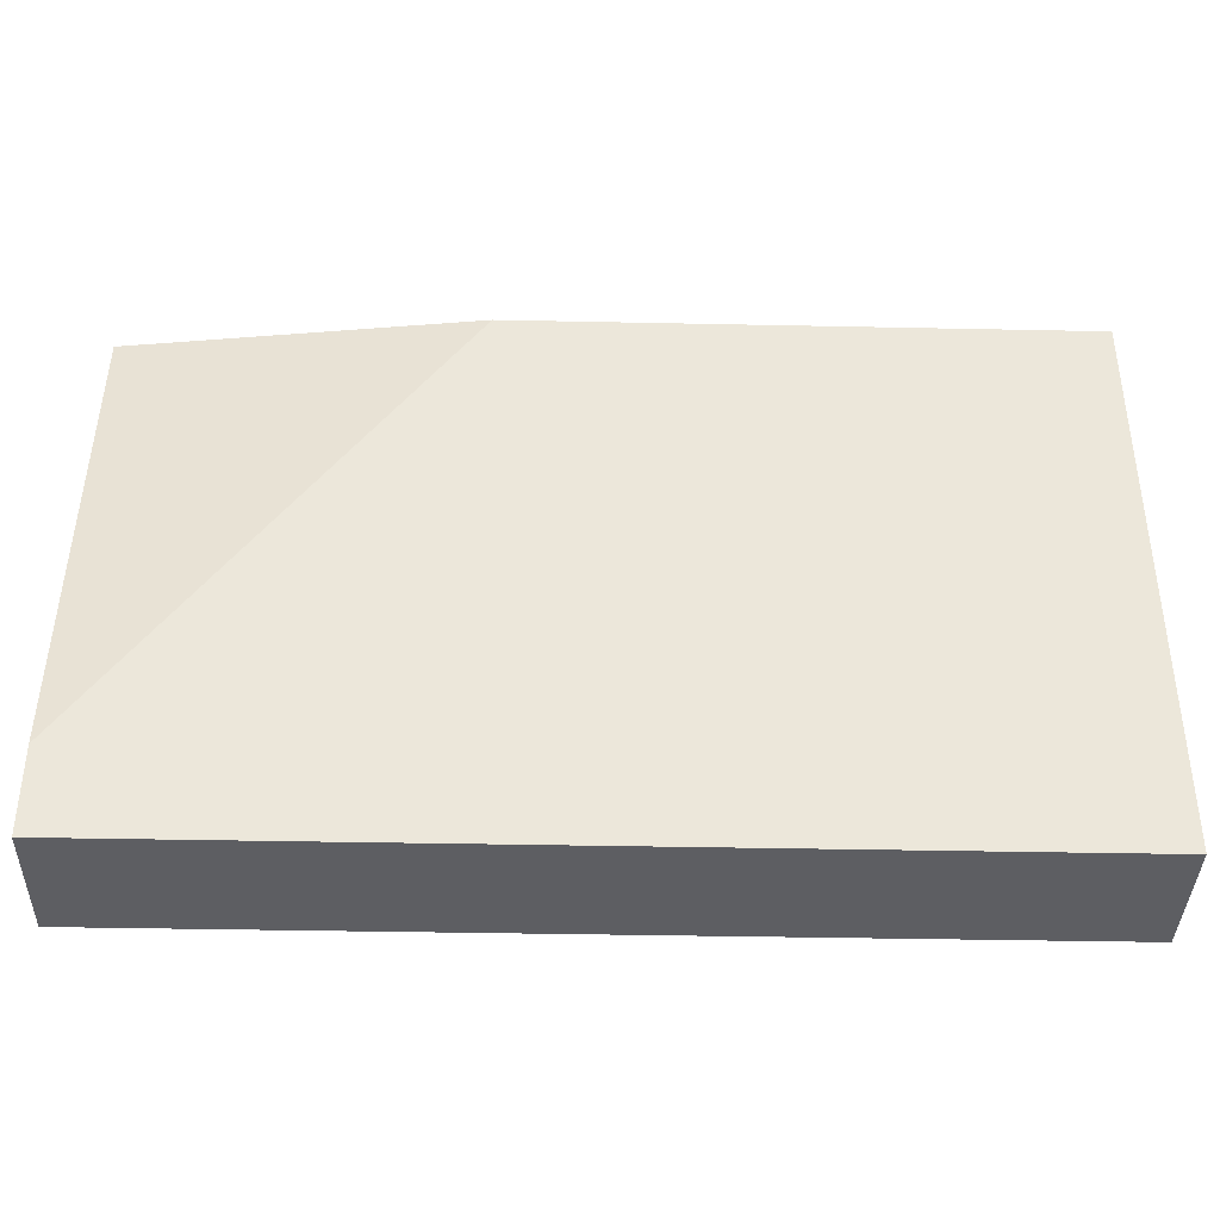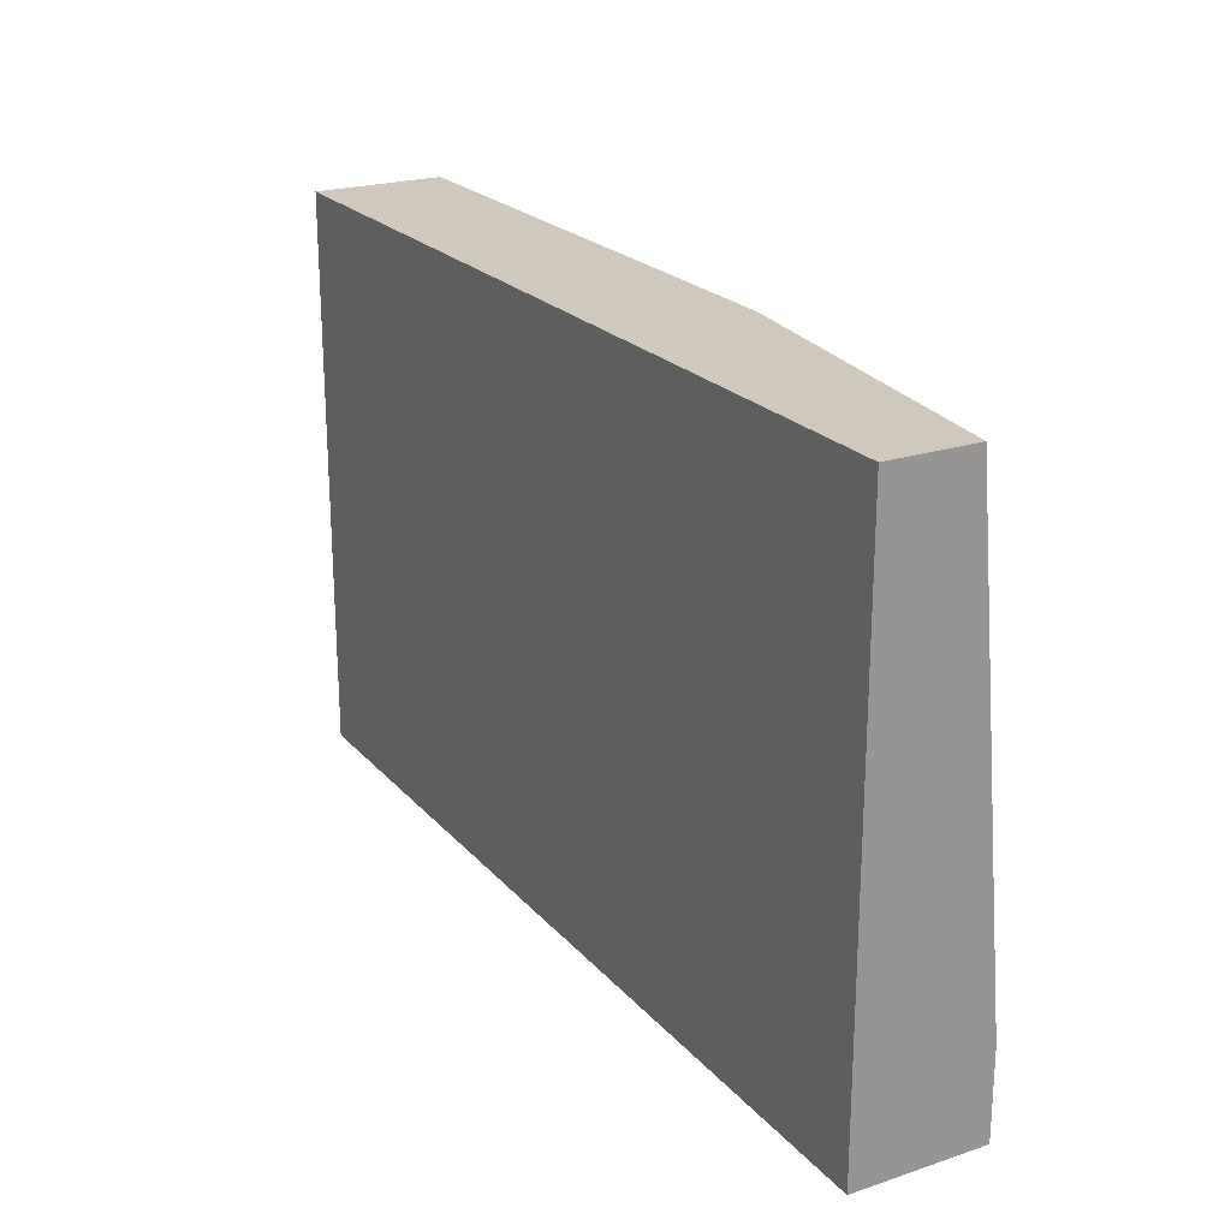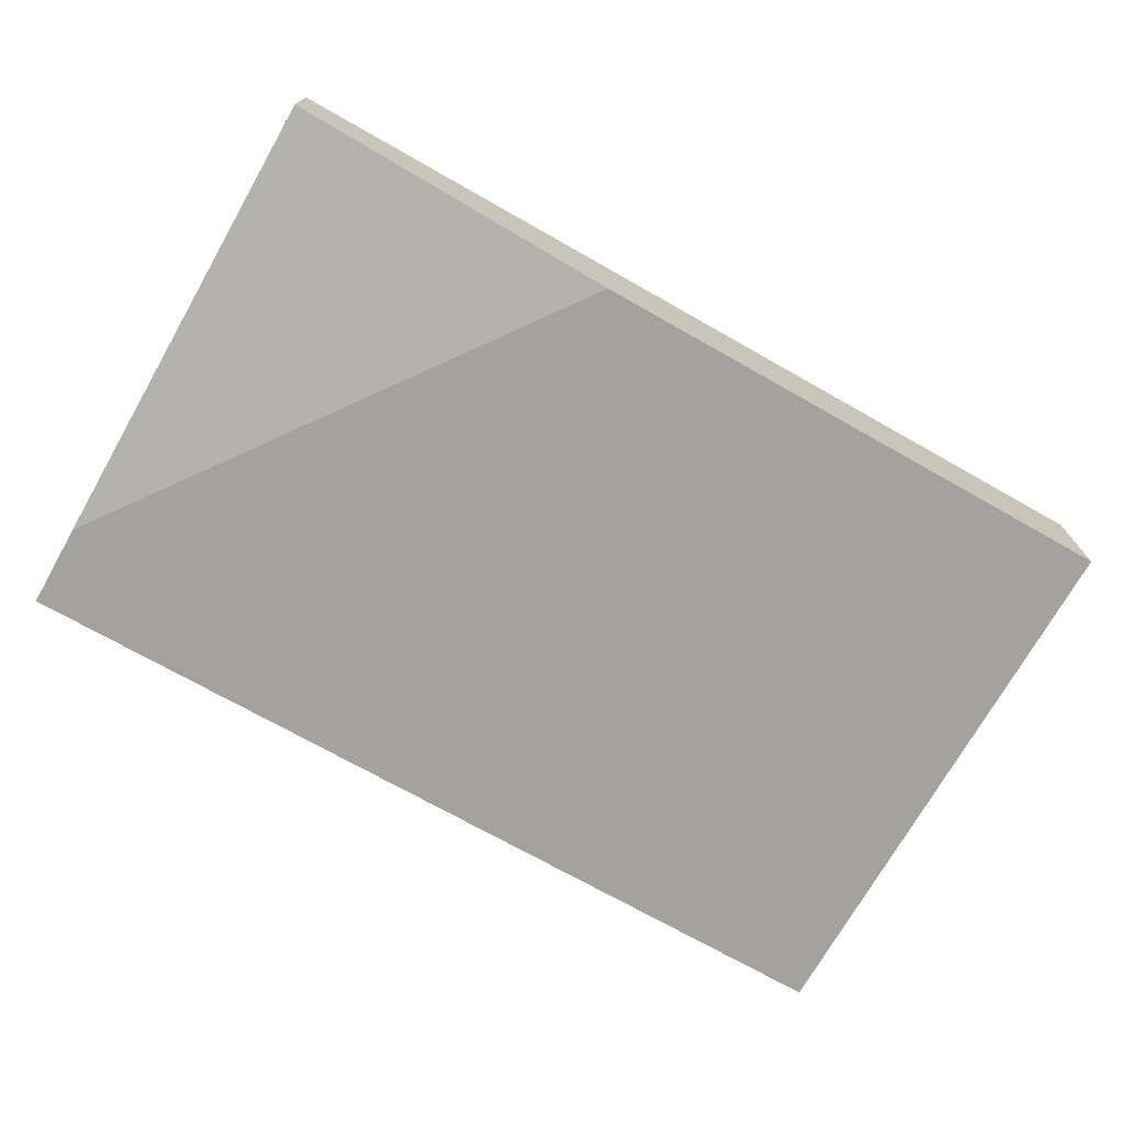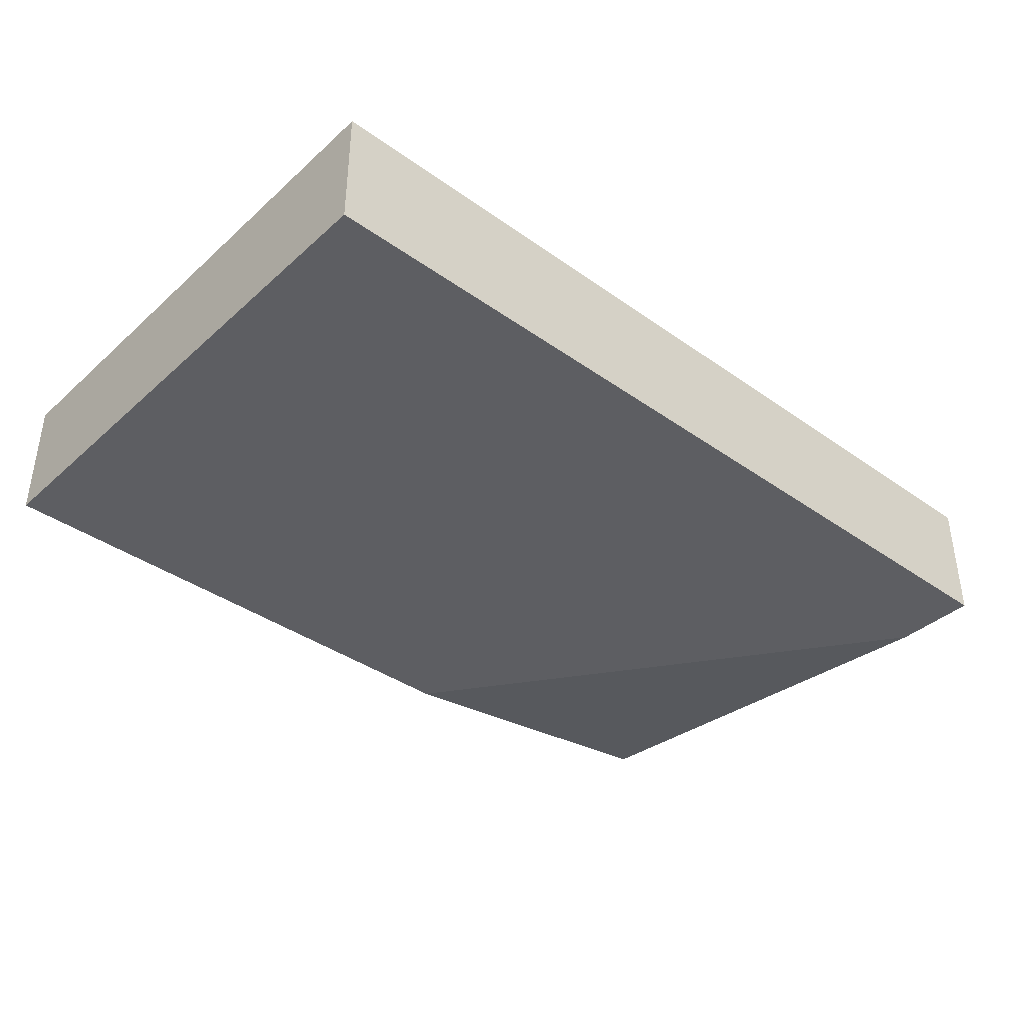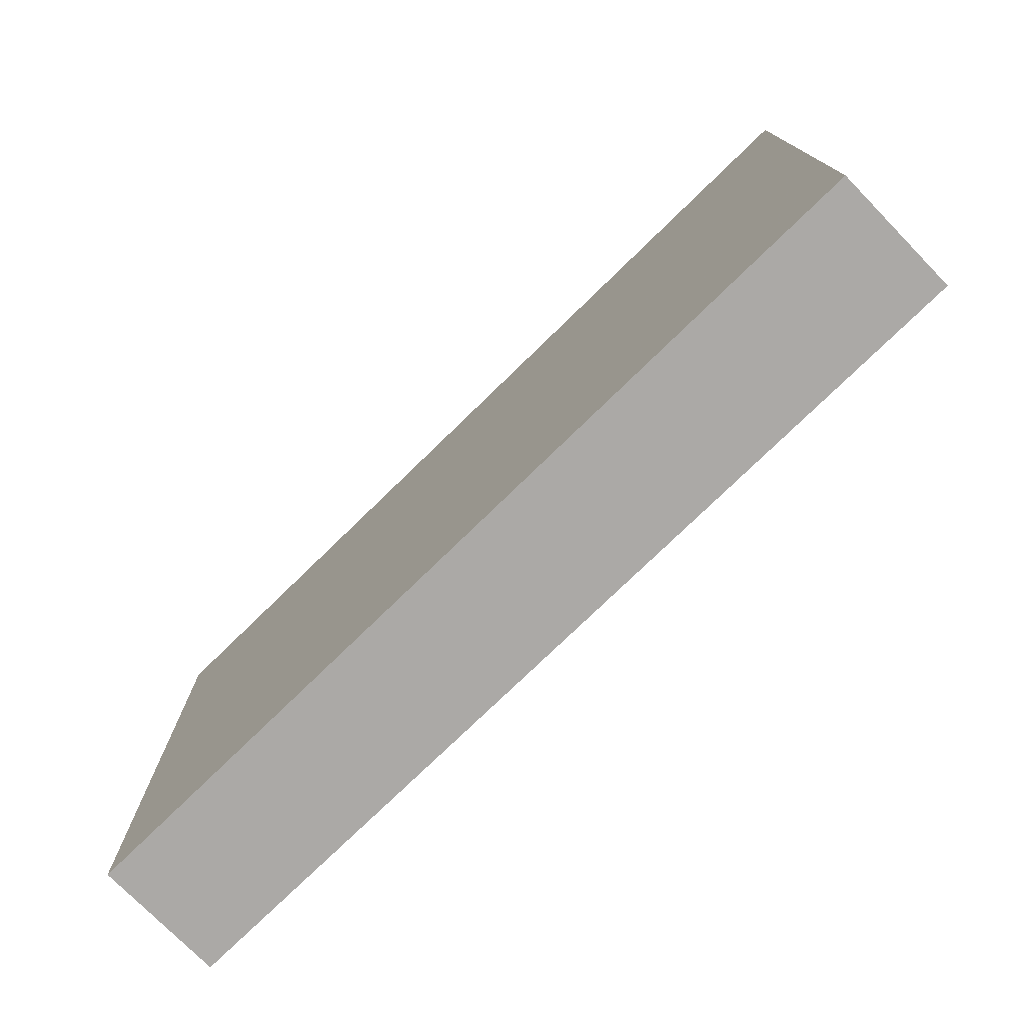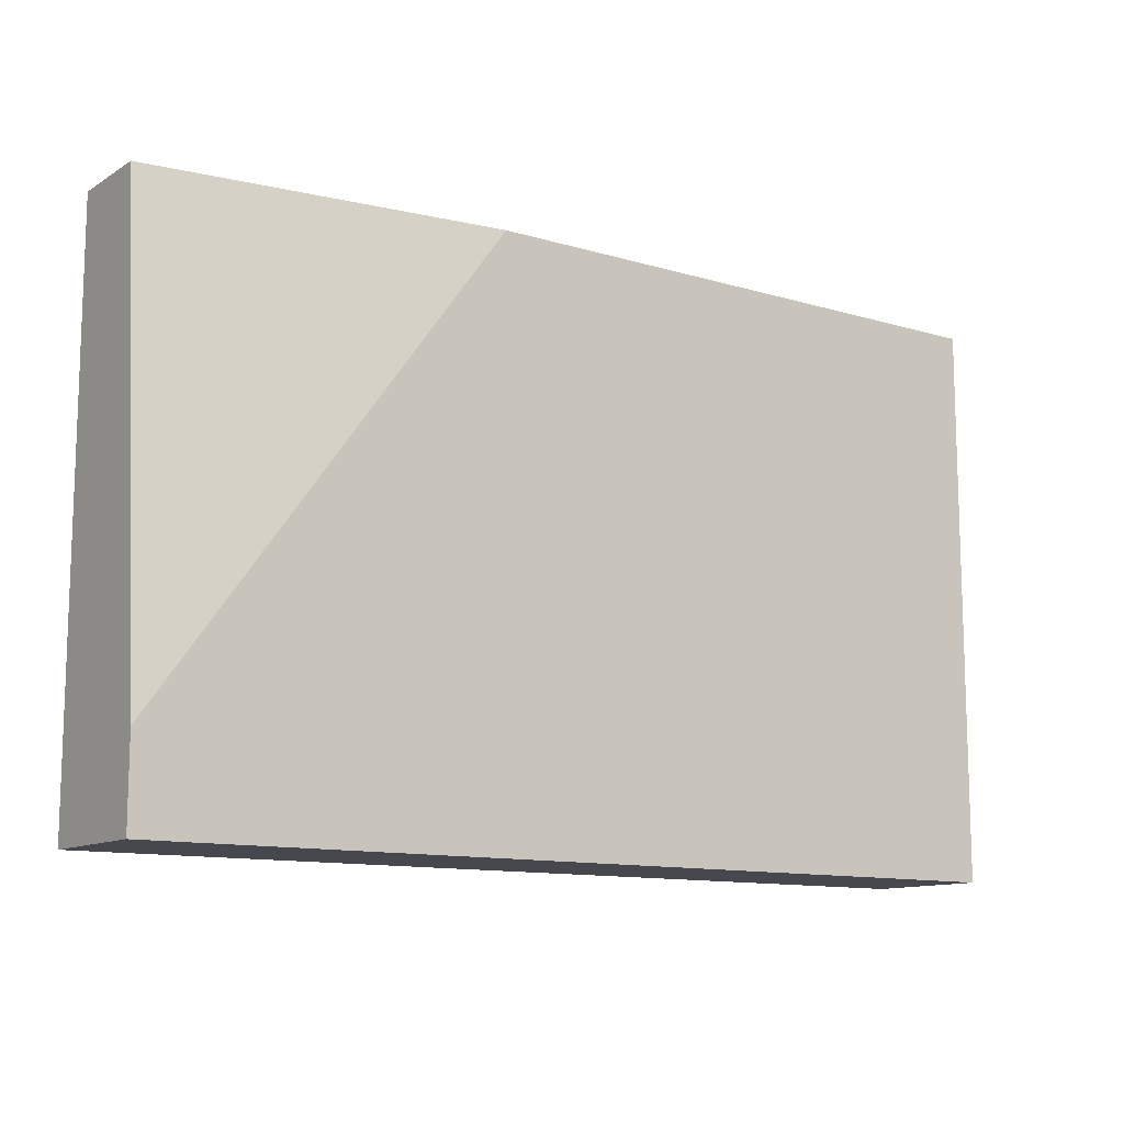
<metadata>
{"format":"obj","ext":"obj","renderer":"f3d","projection":"perspective","resolution":1024,"background":"white","views":[{"elev":-38.6,"azim":-1.5,"up":"+Z"},{"elev":22.3,"azim":-119.7,"up":"+Z"},{"elev":-72.4,"azim":-29.5,"up":"+Y"},{"elev":-38.5,"azim":138.2,"up":"+Y"},{"elev":-75.6,"azim":-135.7,"up":"+Z"},{"elev":-11.7,"azim":-35.5,"up":"+Z"}]}
</metadata>
<code>
v 0.05322 0.01115 -0.003315
v 0.05322 0.01115 -0.02522
v 0.05322 0.01621 -0.003315
v 0.05322 0.01621 -0.02522
v 0.03132 0.01115 -0.003315
v 0.01783 0.01115 -0.02185
v 0.01783 0.01115 -0.02522
v 0.01783 0.01284 -0.003315
v 0.01783 0.01621 -0.003315
v 0.01783 0.01621 -0.02522
f 5 8 6
f 7 10 2
f 10 7 8
f 7 2 1
f 2 3 1
f 3 8 1
f 10 3 4
f 2 10 4
f 3 2 4
f 3 10 9
f 8 3 9
f 10 8 9
f 7 1 5
f 1 8 5
f 8 7 6
f 7 5 6

</code>
